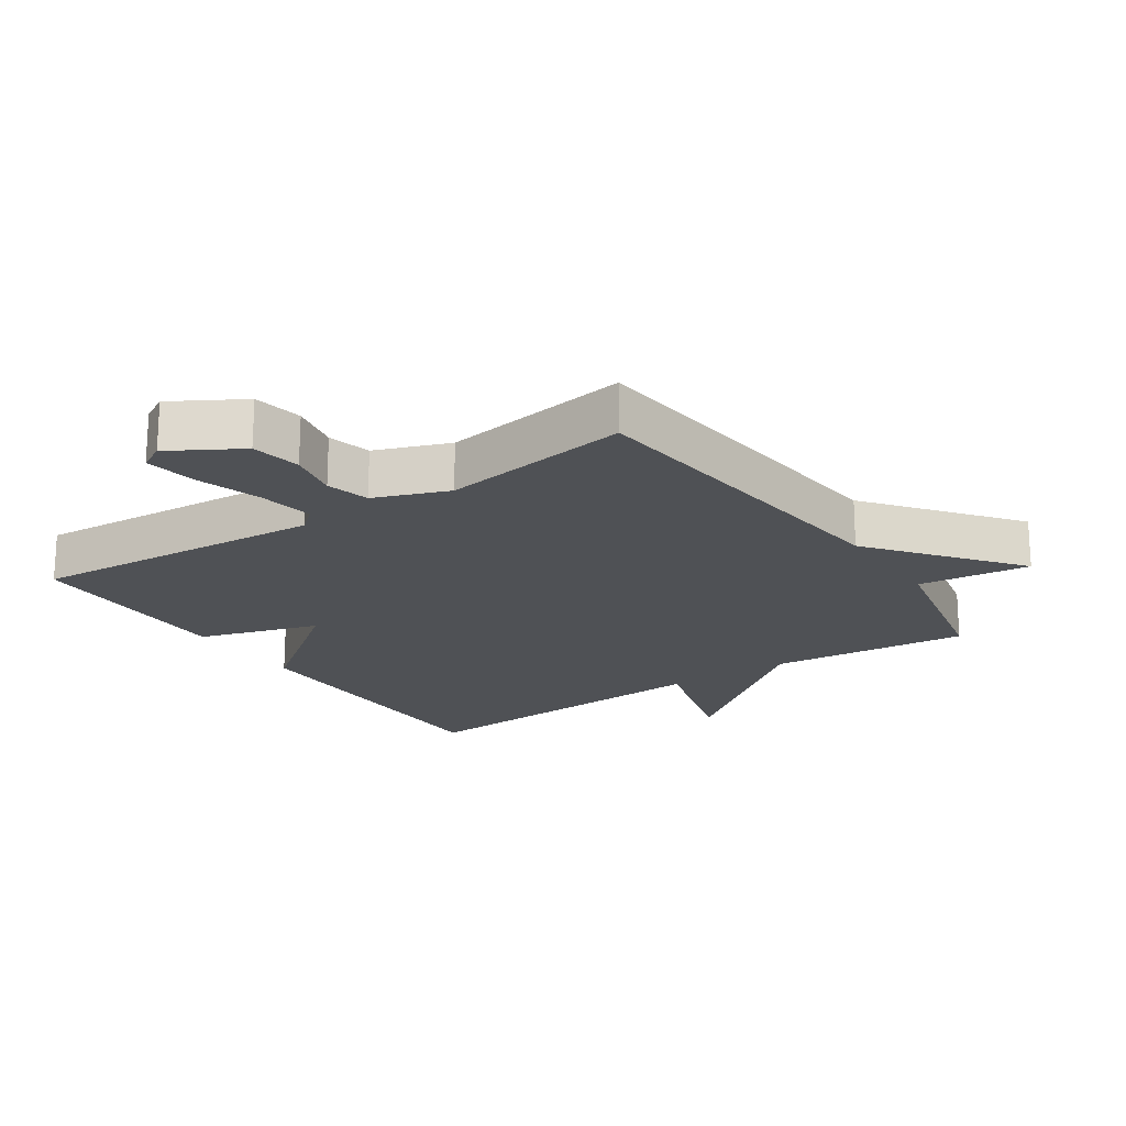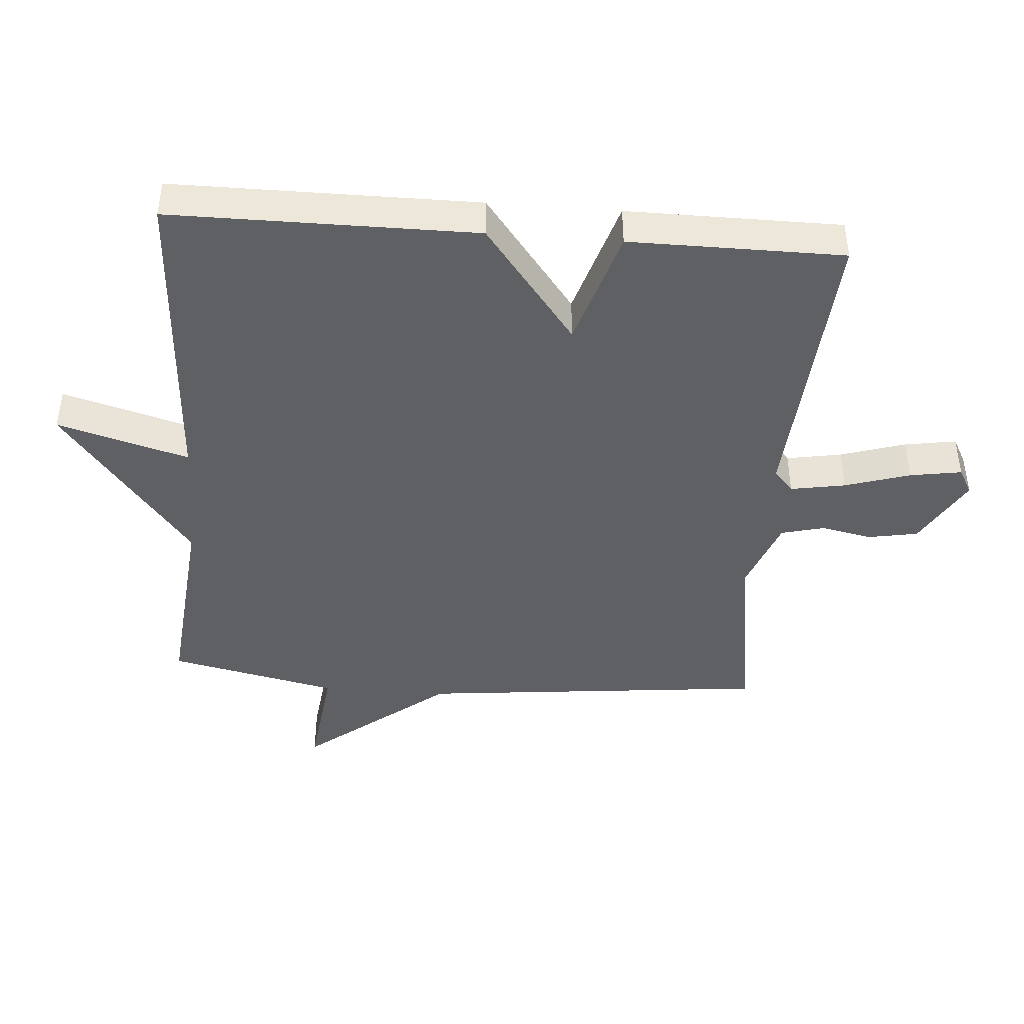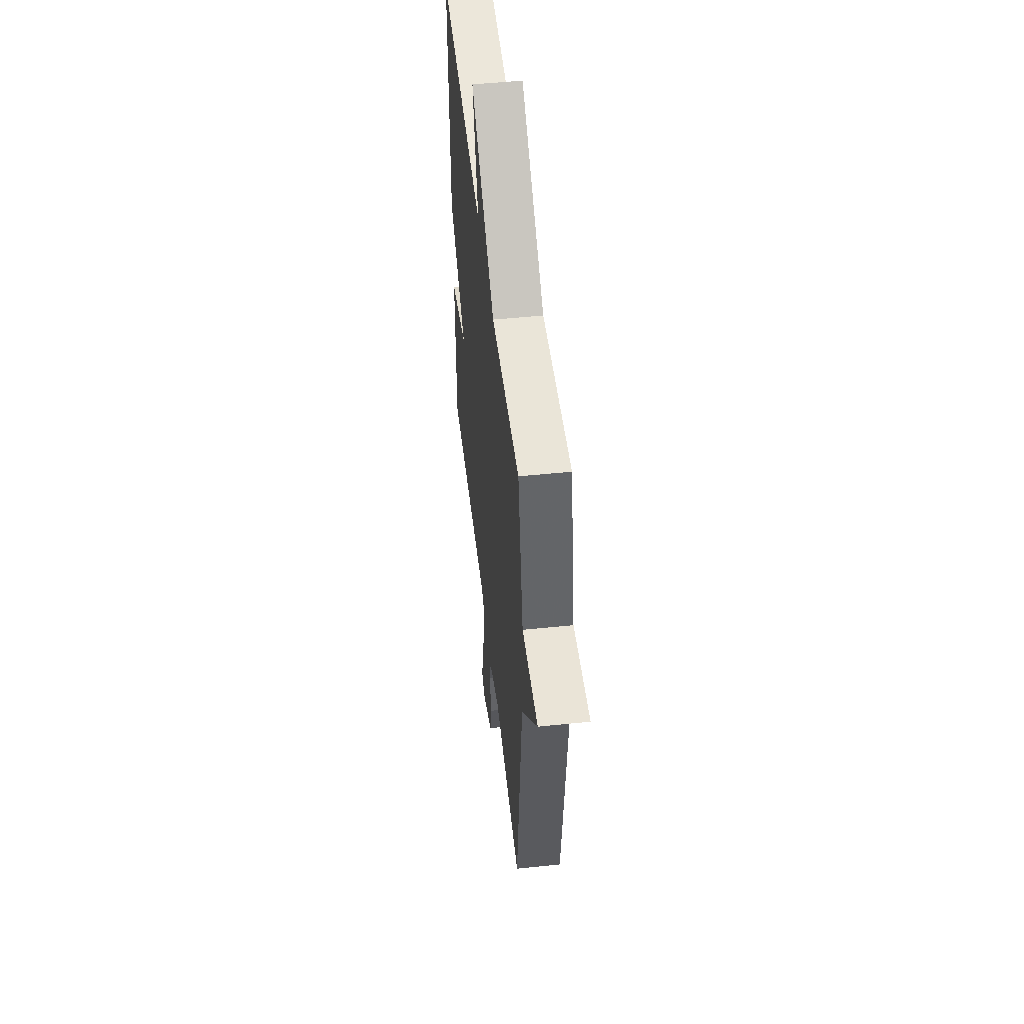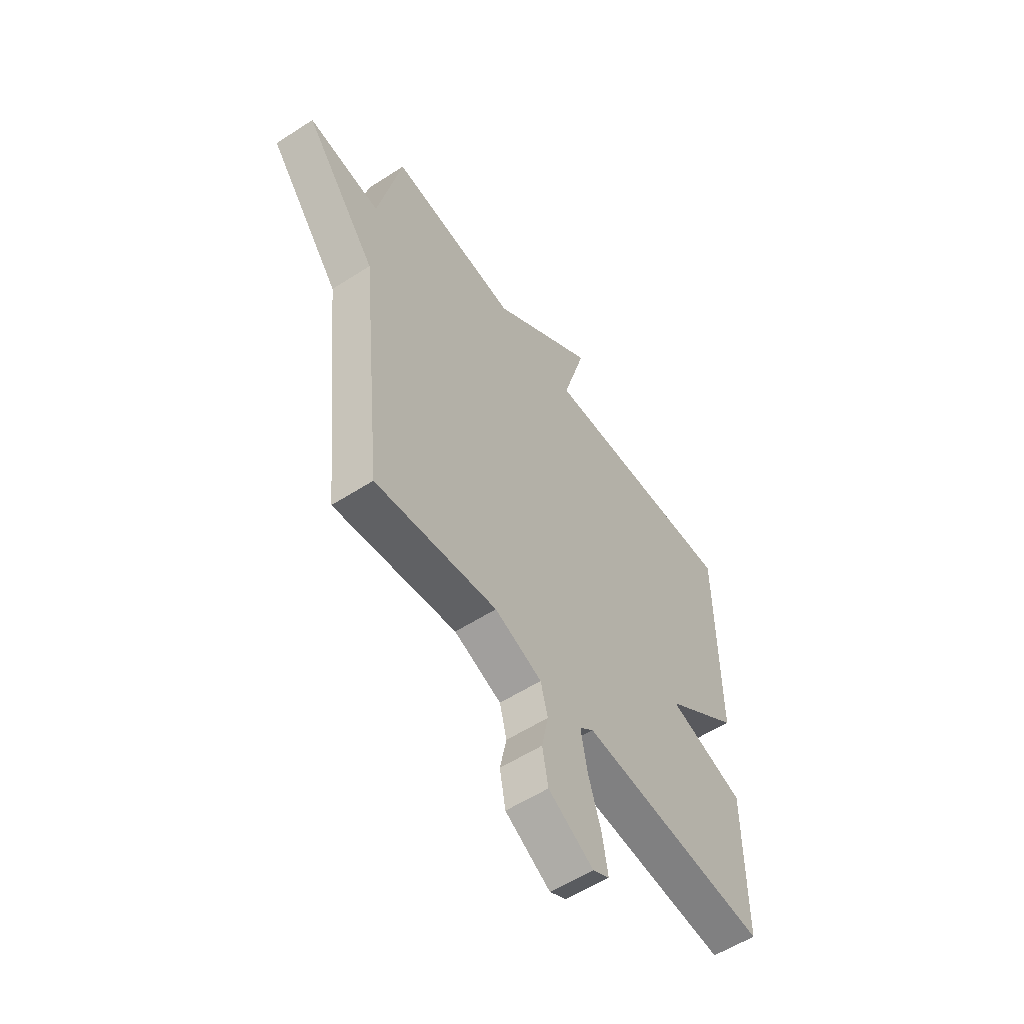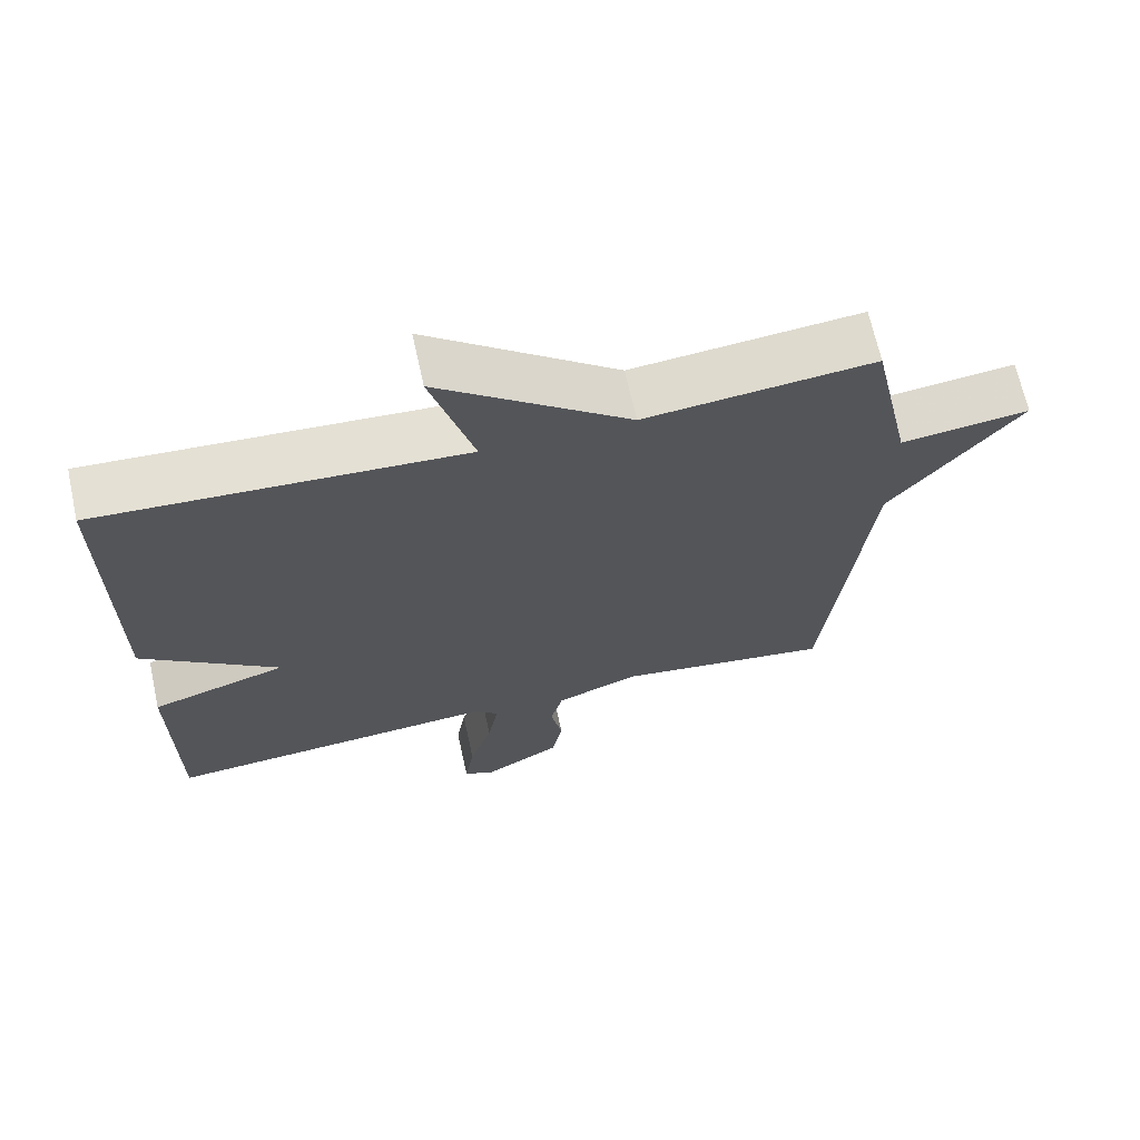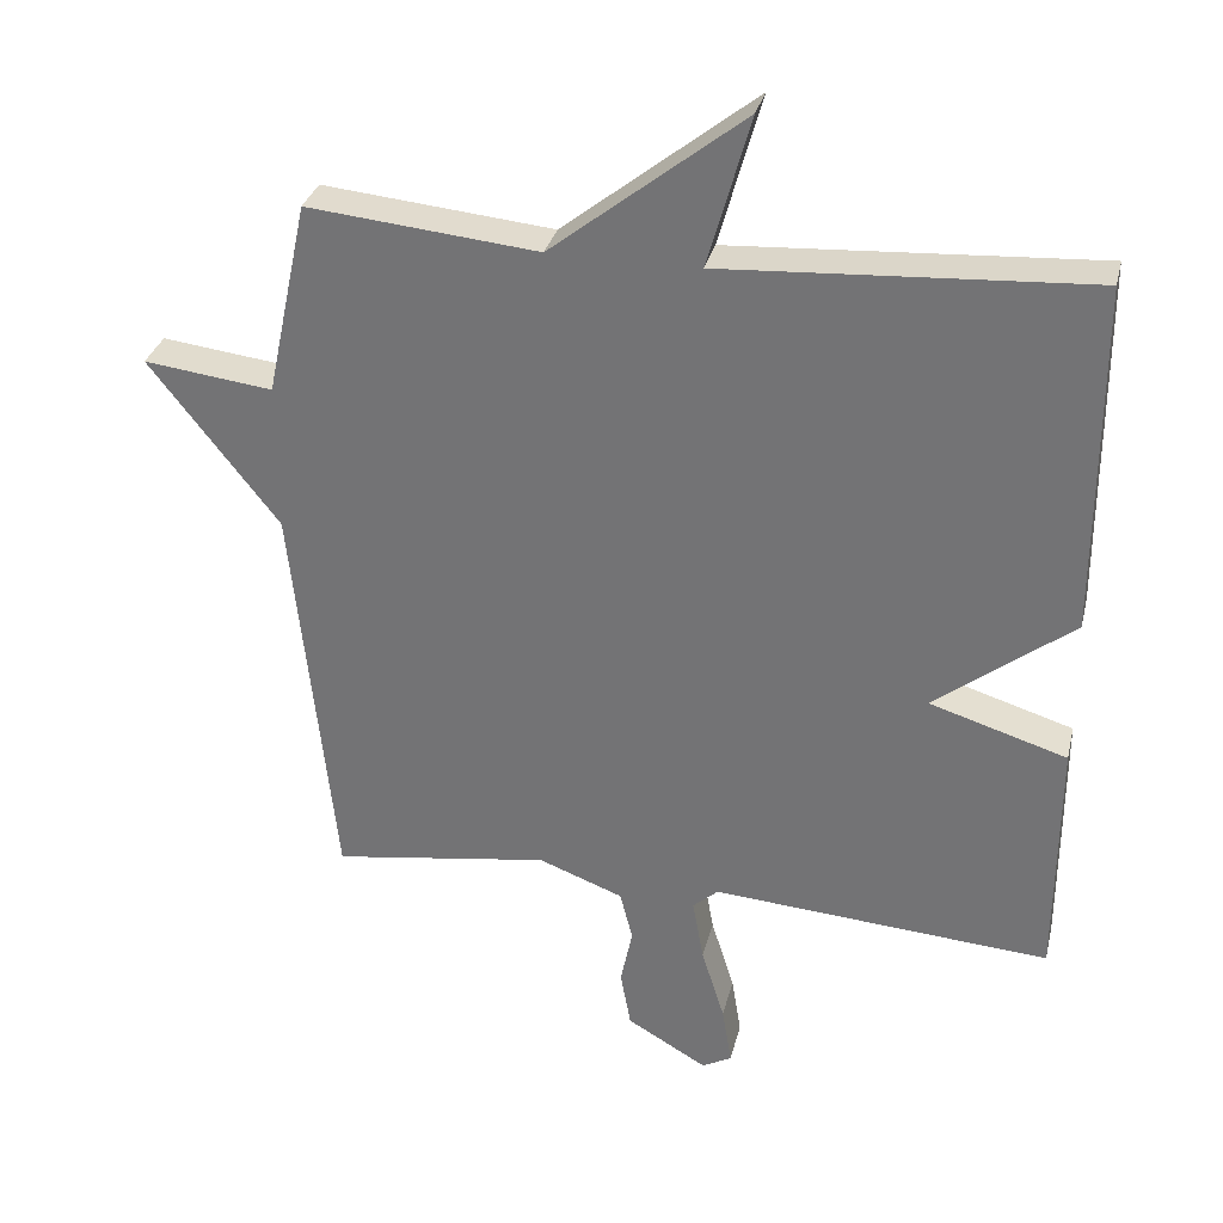
<metadata>
{"format":"obj","ext":"obj","renderer":"f3d","projection":"perspective","resolution":1024,"background":"white","views":[{"elev":-19.9,"azim":-146.0,"up":"+Y"},{"elev":-43.5,"azim":85.6,"up":"+Y"},{"elev":51.2,"azim":-96.4,"up":"+Z"},{"elev":-56.9,"azim":-56.1,"up":"+Z"},{"elev":67.5,"azim":167.6,"up":"+Z"},{"elev":31.7,"azim":13.3,"up":"+Z"}]}
</metadata>
<code>
v 0.5 0.07 0.5
v 0.501 0.07 0.03
v 0.316 0.07 -0.113
v 0.501 0.07 -0.17
v 0.5 0.07 -0.5
v 0.045 0.07 -0.467
v 0.011 0.07 -0.497
v 0.026 0.07 -0.582
v 0.057 0.07 -0.682
v 0.07 0.07 -0.762
v 0.03 0.07 -0.784
v -0.078 0.07 -0.721
v -0.092 0.07 -0.644
v -0.076 0.07 -0.566
v -0.093 0.07 -0.499
v -0.207 0.07 -0.456
v -0.5 0.07 -0.5
v -0.556 0.07 0.039
v -0.729 0.07 0.26
v -0.556 0.07 0.239
v -0.5 0.07 0.5
v -0.191 0.07 0.47
v 0.066 0.07 0.673
v 0.009 0.07 0.47
v 0.5 0 0.5
v 0.501 0 0.03
v 0.316 0 -0.113
v 0.501 0 -0.17
v 0.5 0 -0.5
v 0.045 0 -0.467
v 0.011 0 -0.497
v 0.026 0 -0.582
v 0.057 0 -0.682
v 0.07 0 -0.762
v 0.03 0 -0.784
v -0.078 0 -0.721
v -0.092 0 -0.644
v -0.076 0 -0.566
v -0.093 0 -0.499
v -0.207 0 -0.456
v -0.5 0 -0.5
v -0.556 0 0.039
v -0.729 0 0.26
v -0.556 0 0.239
v -0.5 0 0.5
v -0.191 0 0.47
v 0.066 0 0.673
v 0.009 0 0.47
f 22 23 24
f 20 21 22
f 20 22 24
f 18 19 20
f 1 2 3
f 24 1 3
f 20 24 3
f 18 20 3
f 17 18 3
f 16 17 3
f 12 13 14
f 11 12 14
f 10 11 14
f 9 10 14
f 8 9 14
f 7 8 14 15
f 15 16 3
f 7 15 3
f 6 7 3
f 3 4 5 6
f 48 47 46
f 46 45 44
f 48 46 44
f 44 43 42
f 27 26 25
f 27 25 48
f 27 48 44
f 27 44 42
f 27 42 41
f 27 41 40
f 38 37 36
f 38 36 35
f 38 35 34
f 38 34 33
f 38 33 32
f 39 38 32 31
f 27 40 39
f 27 39 31
f 27 31 30
f 30 29 28 27
f 1 25 26 2
f 2 26 27 3
f 3 27 28 4
f 4 28 29 5
f 5 29 30 6
f 6 30 31 7
f 7 31 32 8
f 8 32 33 9
f 9 33 34 10
f 10 34 35 11
f 11 35 36 12
f 12 36 37 13
f 13 37 38 14
f 14 38 39 15
f 15 39 40 16
f 16 40 41 17
f 17 41 42 18
f 18 42 43 19
f 19 43 44 20
f 20 44 45 21
f 21 45 46 22
f 22 46 47 23
f 23 47 48 24
f 24 48 25 1

</code>
